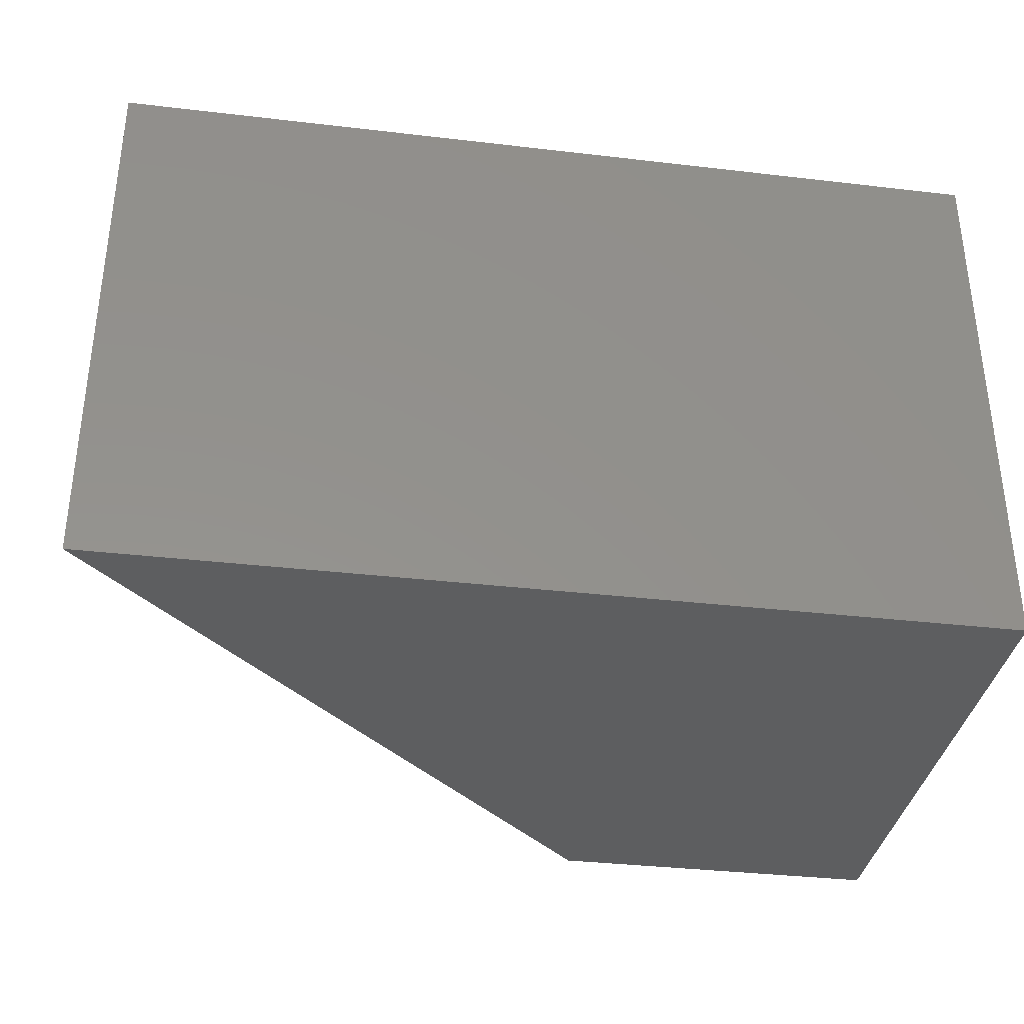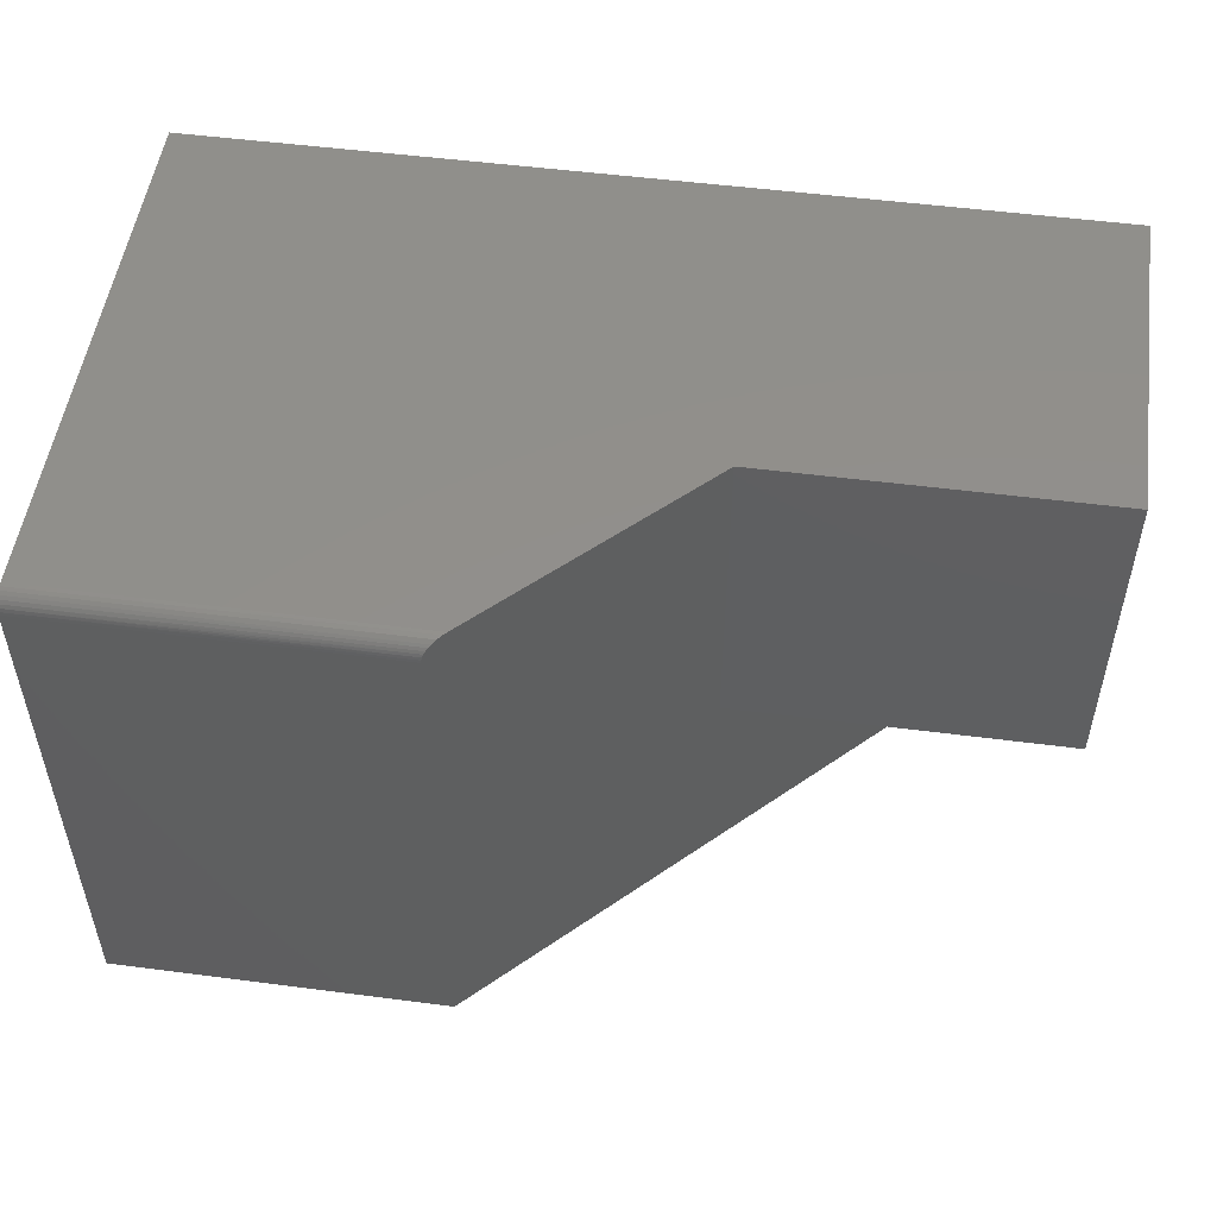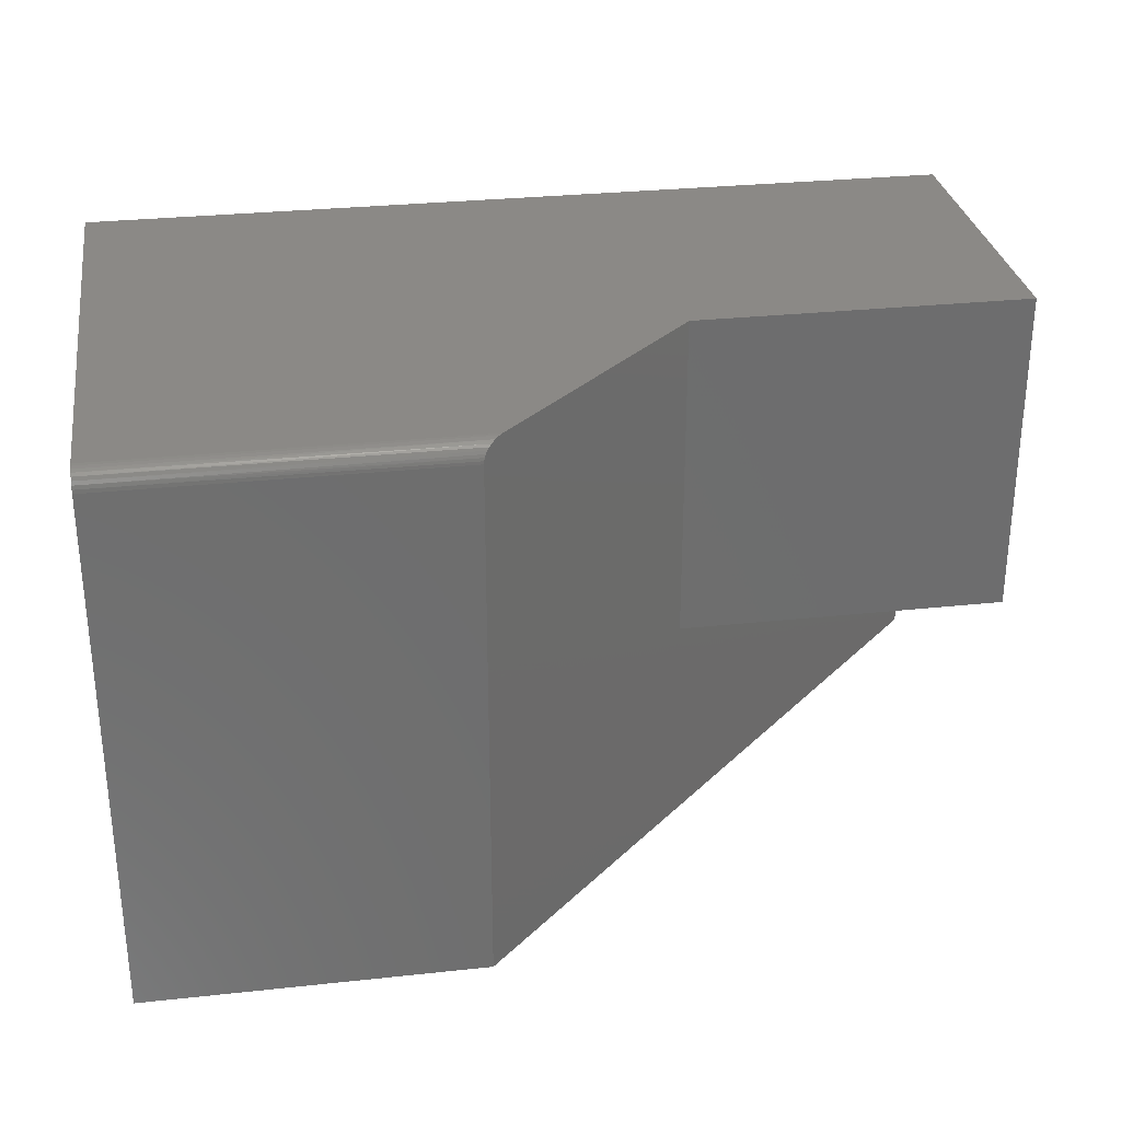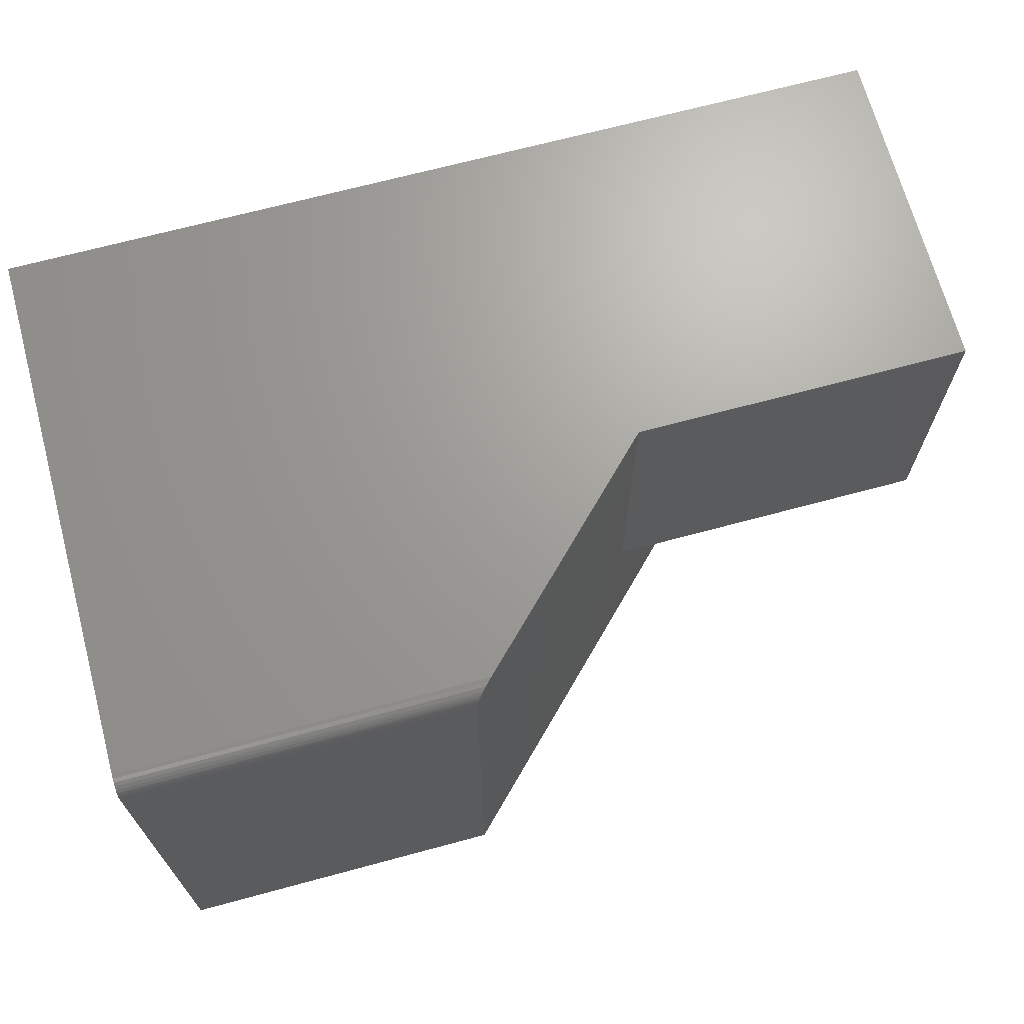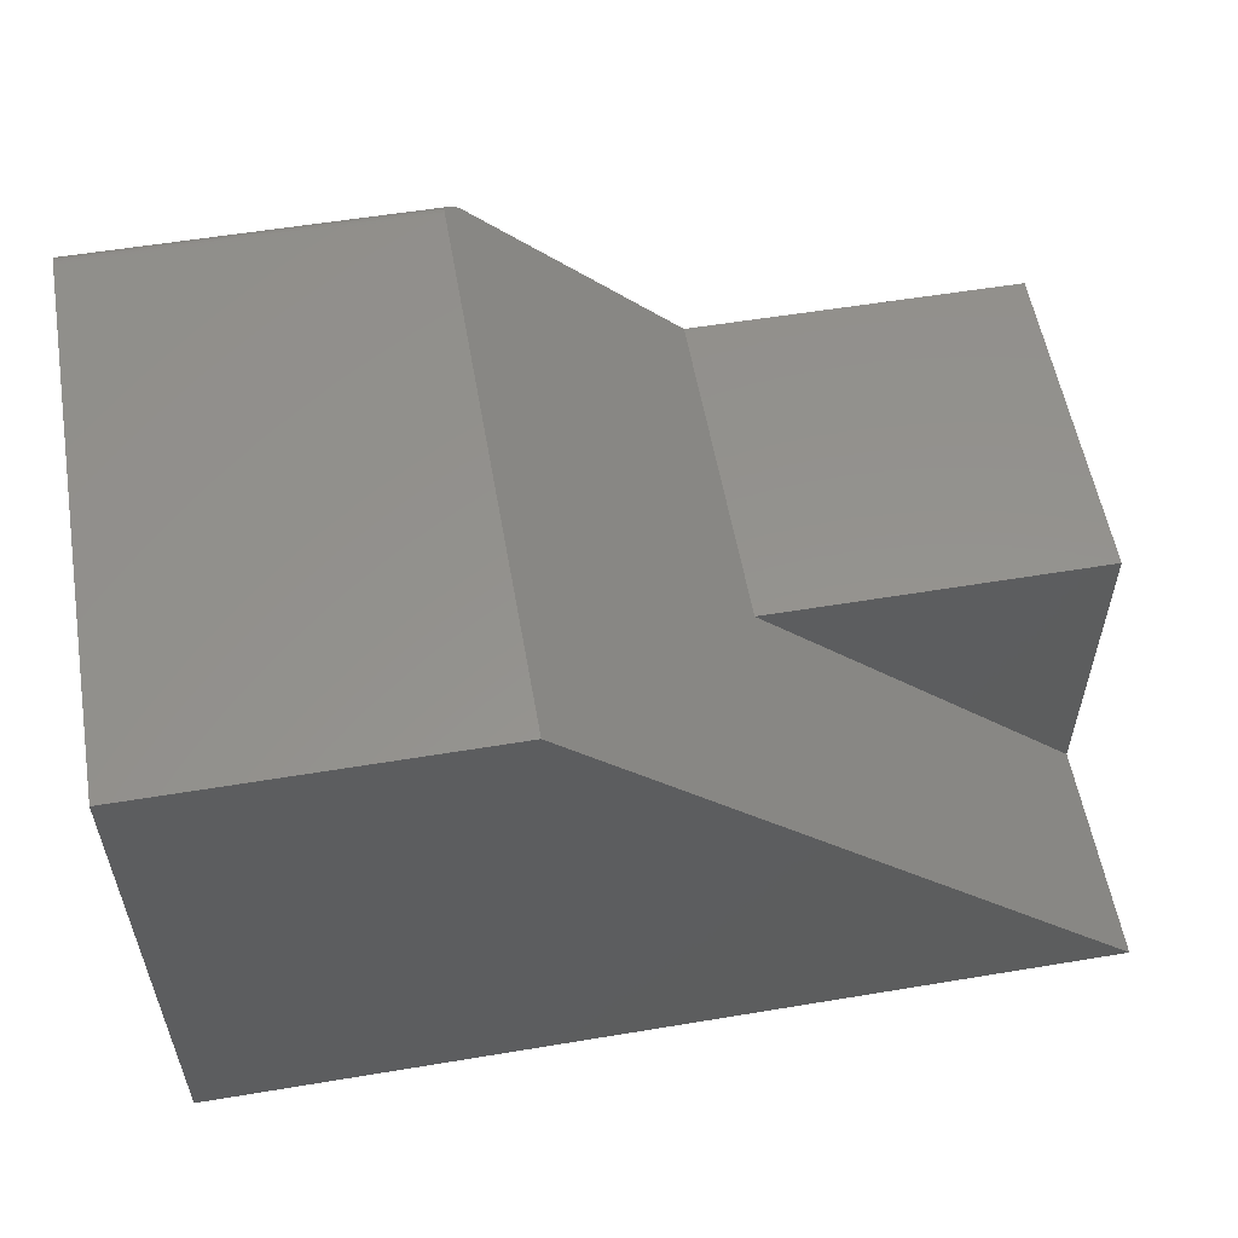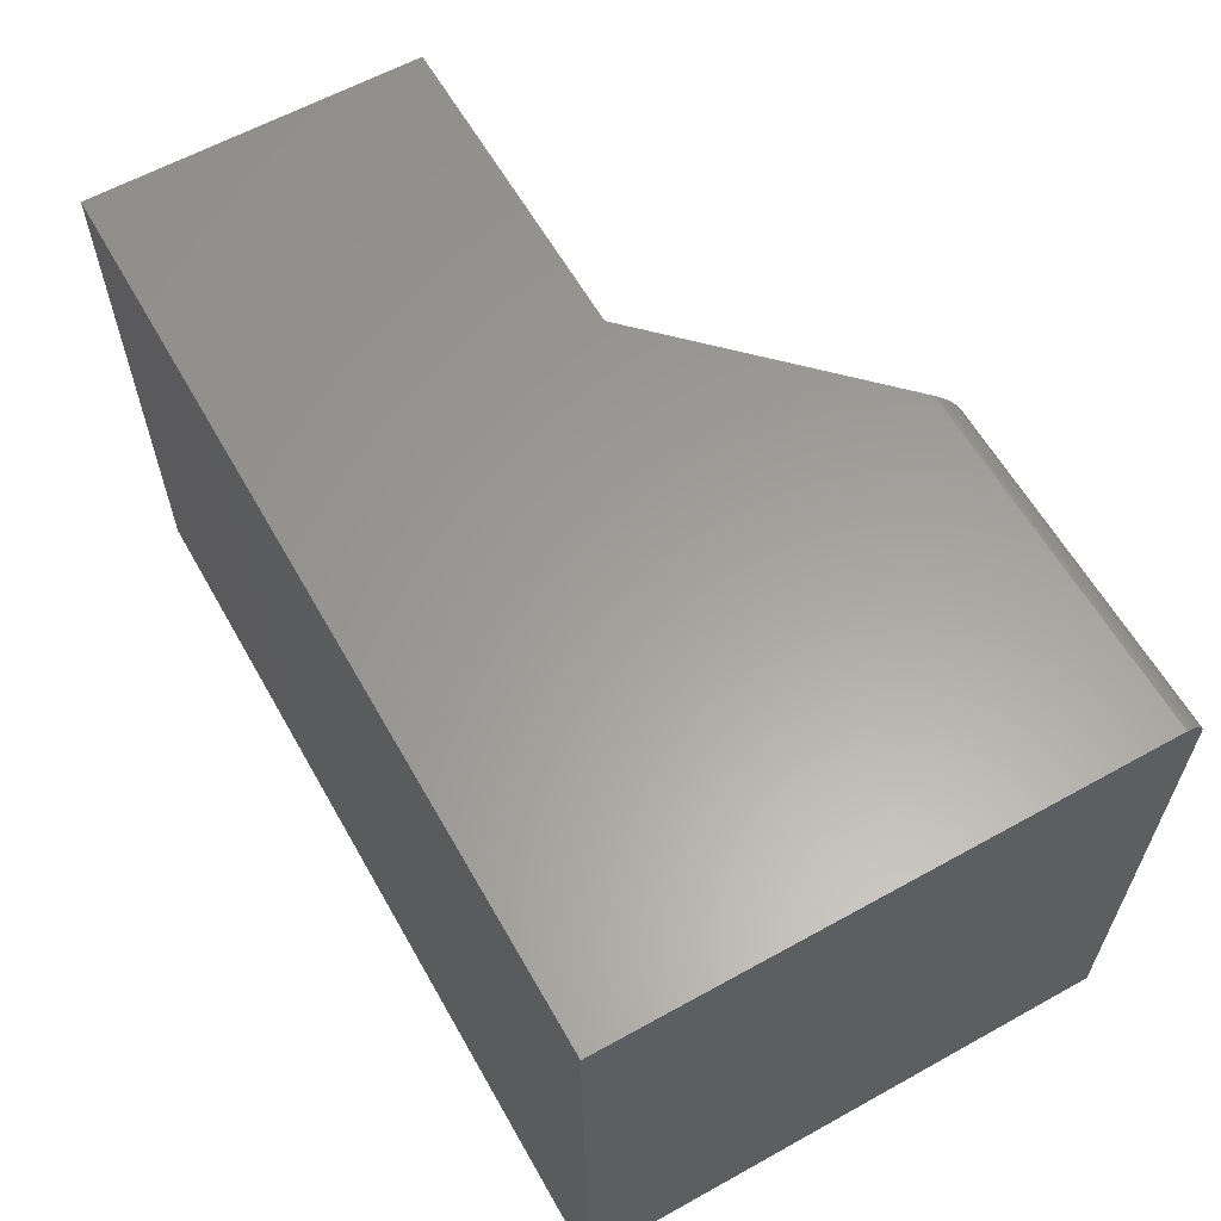
<metadata>
{"format":"stl","ext":"stl","renderer":"f3d","projection":"perspective","resolution":1024,"background":"white","views":[{"elev":-34.9,"azim":171.1,"up":"+Y"},{"elev":51.7,"azim":8.0,"up":"+Y"},{"elev":30.0,"azim":-8.9,"up":"+Y"},{"elev":68.6,"azim":-15.1,"up":"+Y"},{"elev":56.3,"azim":-9.9,"up":"+Z"},{"elev":61.0,"azim":-119.5,"up":"+Y"}]}
</metadata>
<code>
# stl→obj: 30 verts, 56 faces
v 0 0 0
v 2.756e-17 0 0.4502
v 0.2998 0 0.4502
v 0.4688 0 0.2812
v 0.75 0 0.2812
v 0.75 0 0
v 0 -0.4688 0
v 0.75 -0.2812 0
v 0.75 -0.4688 -4.592e-17
v 0.75 -0.2812 0.2812
v 0.4688 -0.2812 0.2812
v 0.2872 -0.006491 0.4628
v 0.2859 -0.008551 0.4641
v 0.285 -0.01079 0.465
v 0.2844 -0.01318 0.4656
v 0.2842 -0.01562 0.4658
v 0.2842 -0.4688 0.4658
v 0.2971 -0.0002326 0.4529
v 0.2937 -0.001268 0.4563
v 0.2905 -0.003076 0.4595
v 0.2887 -0.004654 0.4613
v 2.845e-17 -0.009646 0.4646
v 2.852e-17 -0.4688 0.4658
v 5.551e-17 -0.01562 0.4658
v 2.85e-17 -0.01258 0.4655
v 2.775e-17 -0.0003002 0.4532
v 2.836e-17 -0.006944 0.4632
v 2.824e-17 -0.004576 0.4612
v 2.81e-17 -0.002633 0.4588
v 2.793e-17 -0.001189 0.4561
f 1 2 3
f 1 3 4
f 1 4 5
f 1 5 6
f 1 6 7
f 7 6 8
f 7 8 9
f 8 10 11
f 4 3 11
f 12 13 14
f 12 14 15
f 12 15 16
f 17 9 8
f 17 8 11
f 17 11 3
f 17 3 18
f 17 18 19
f 17 19 20
f 17 20 21
f 17 21 12
f 17 12 16
f 11 10 4
f 4 10 5
f 8 6 10
f 10 6 5
f 2 1 22
f 7 23 24
f 7 24 25
f 7 25 22
f 7 22 1
f 26 2 22
f 26 22 27
f 26 27 28
f 26 28 29
f 26 29 30
f 16 24 17
f 17 24 23
f 3 26 18
f 3 2 26
f 18 26 30
f 18 30 19
f 19 30 29
f 19 29 20
f 20 29 28
f 20 28 21
f 21 28 27
f 21 27 12
f 13 12 27
f 27 22 13
f 14 13 22
f 22 25 14
f 24 16 25
f 25 16 15
f 25 15 14
f 7 9 23
f 23 9 17

</code>
